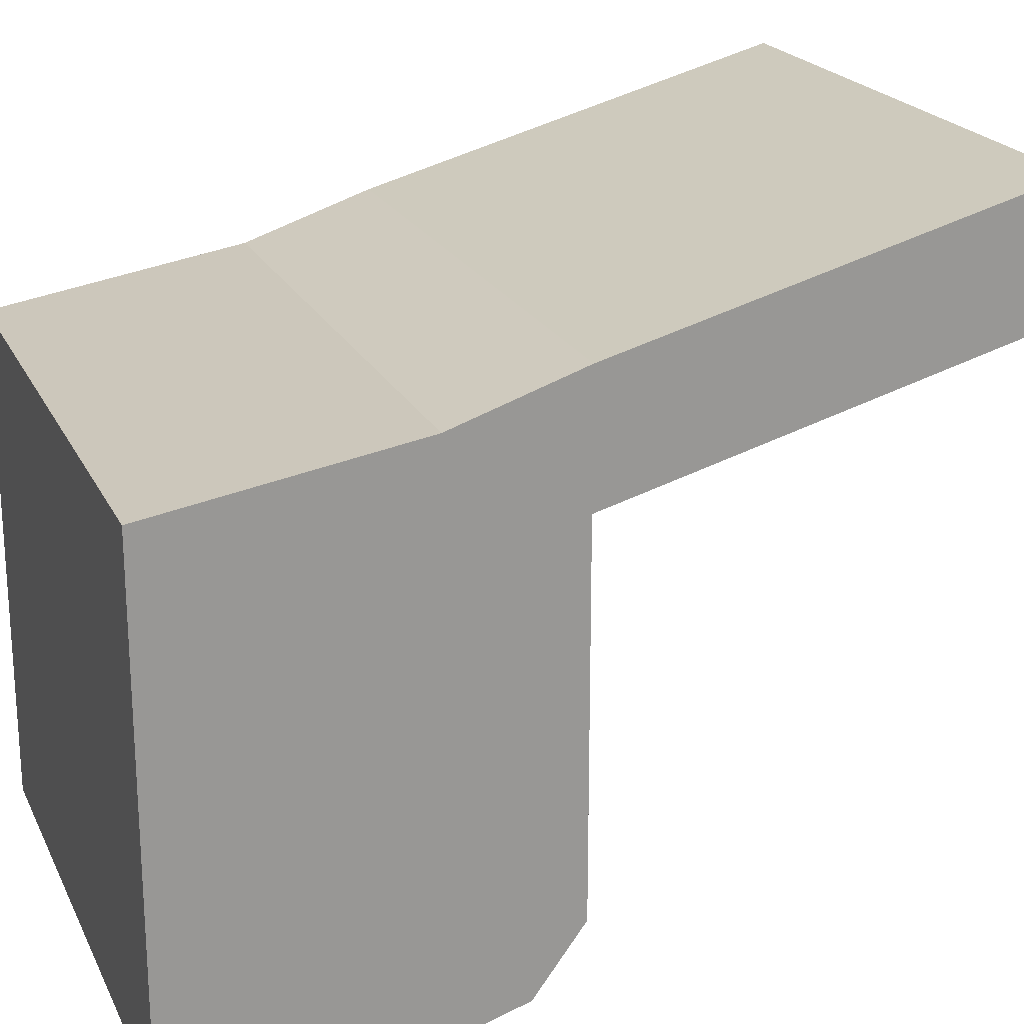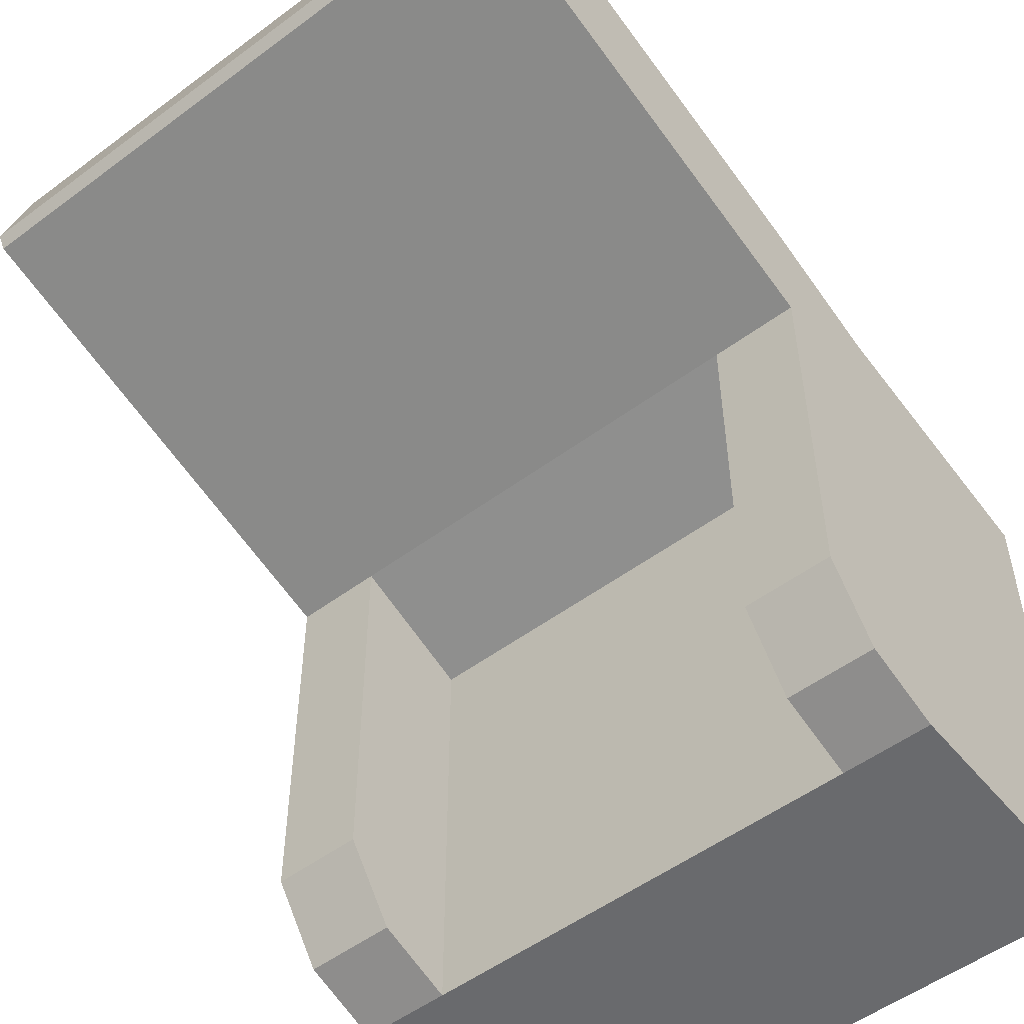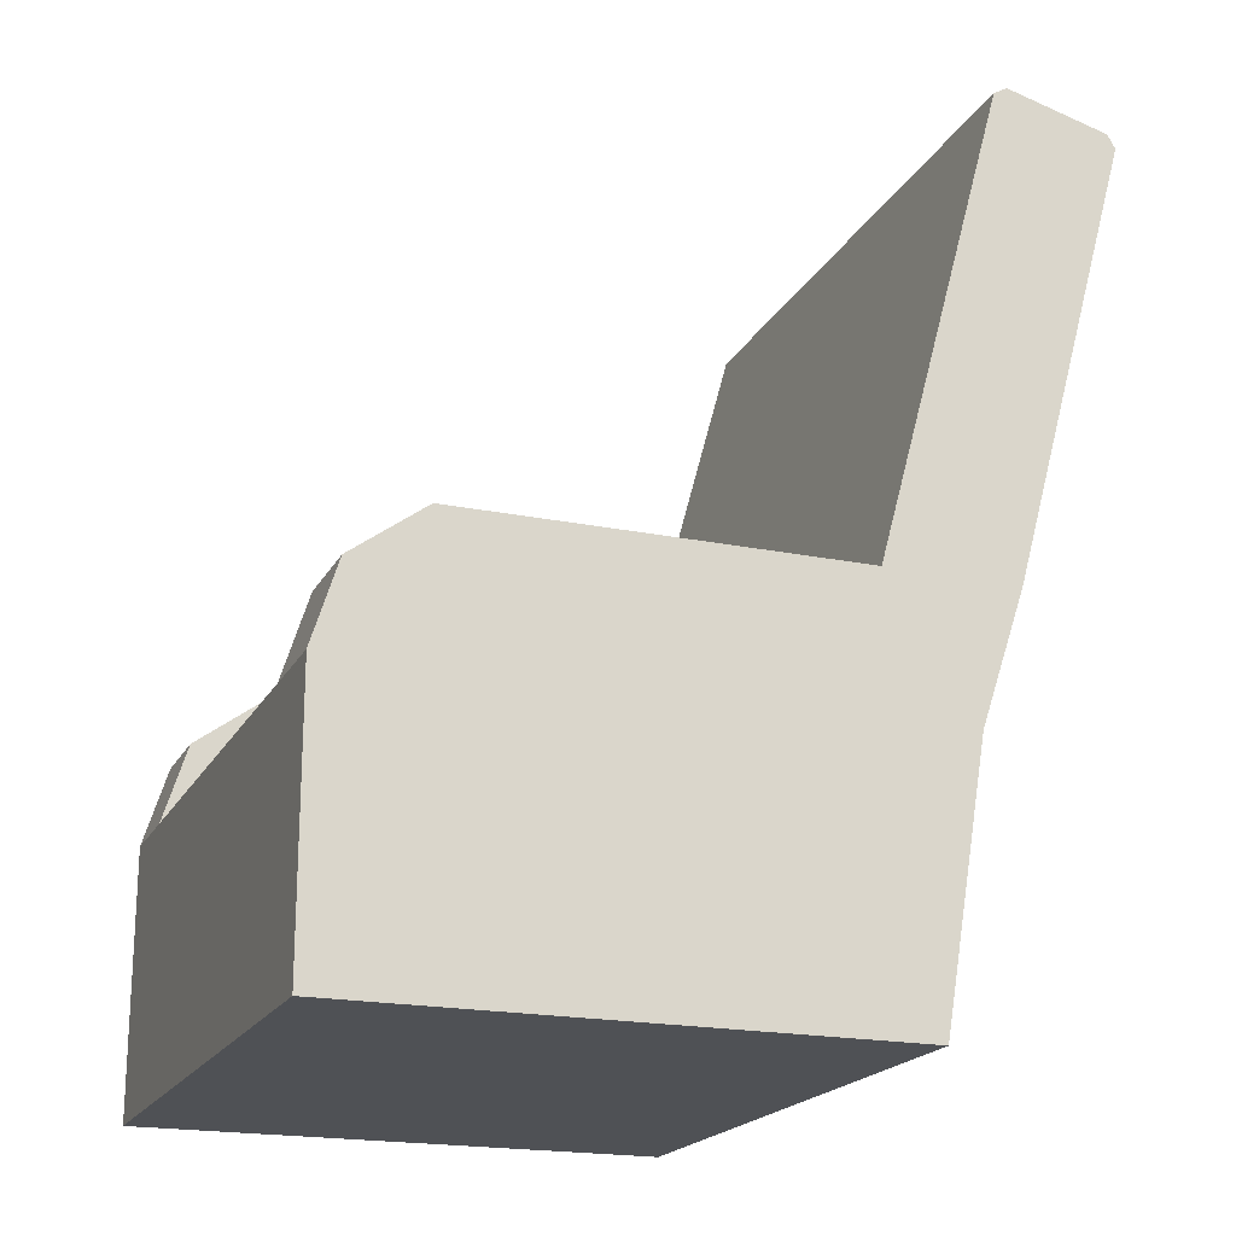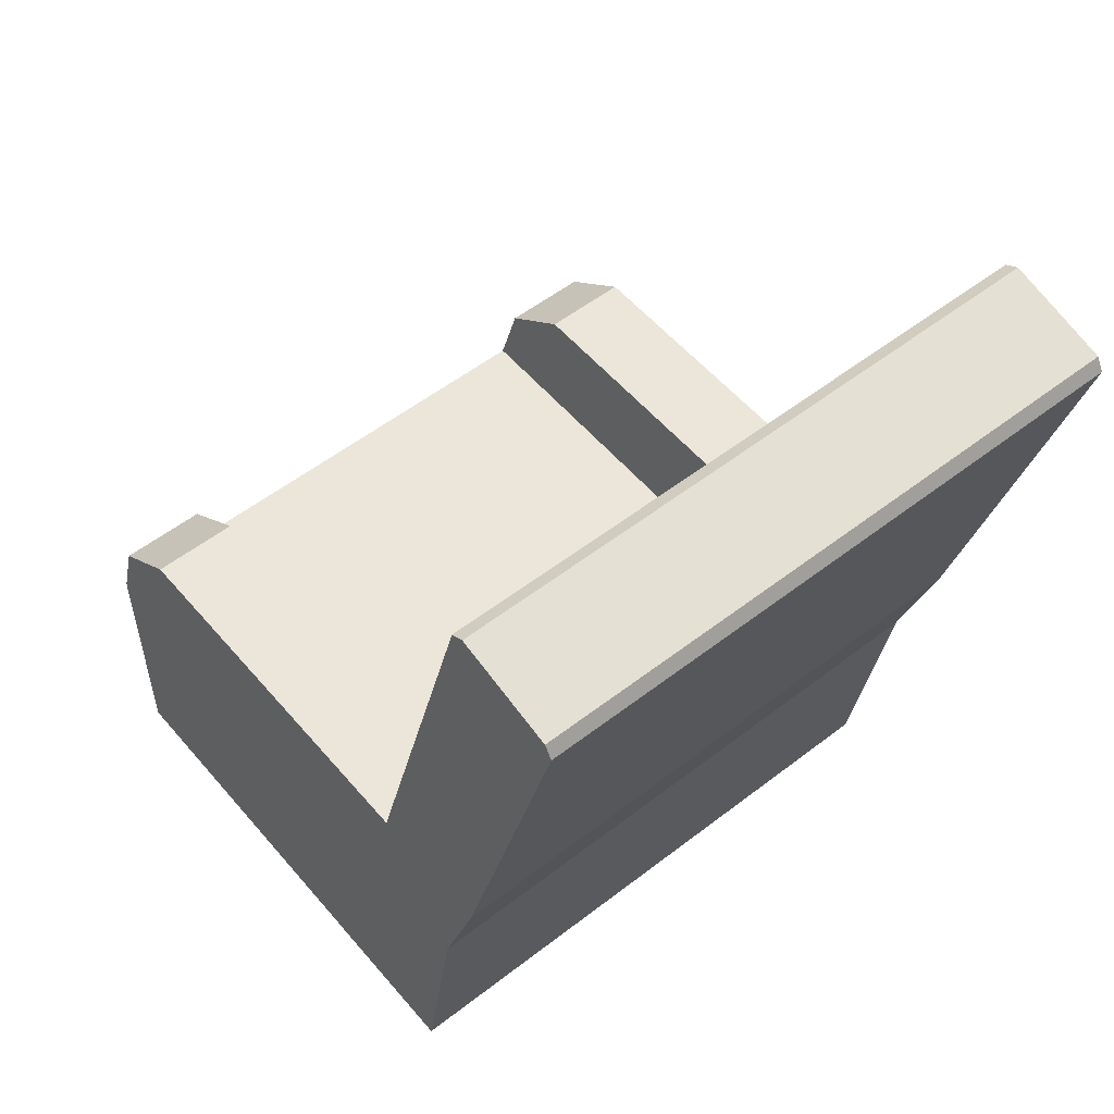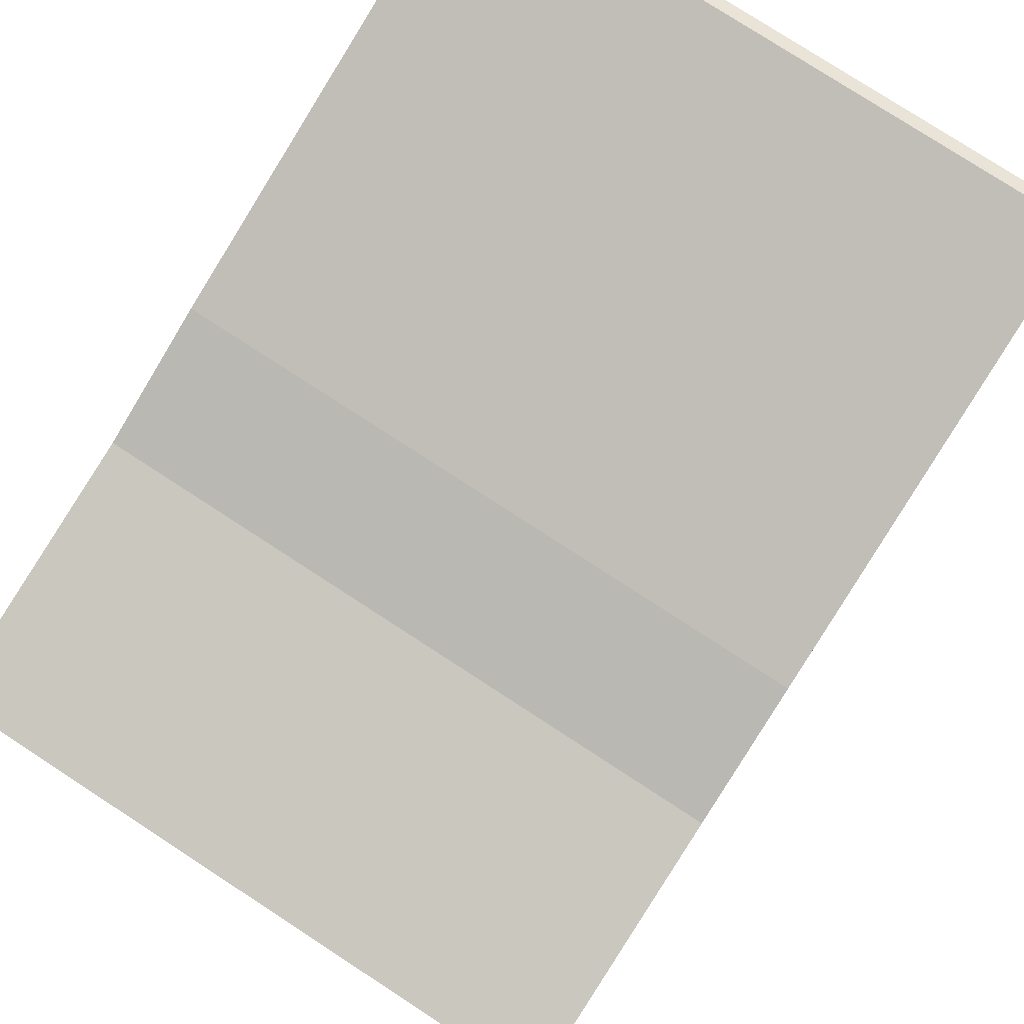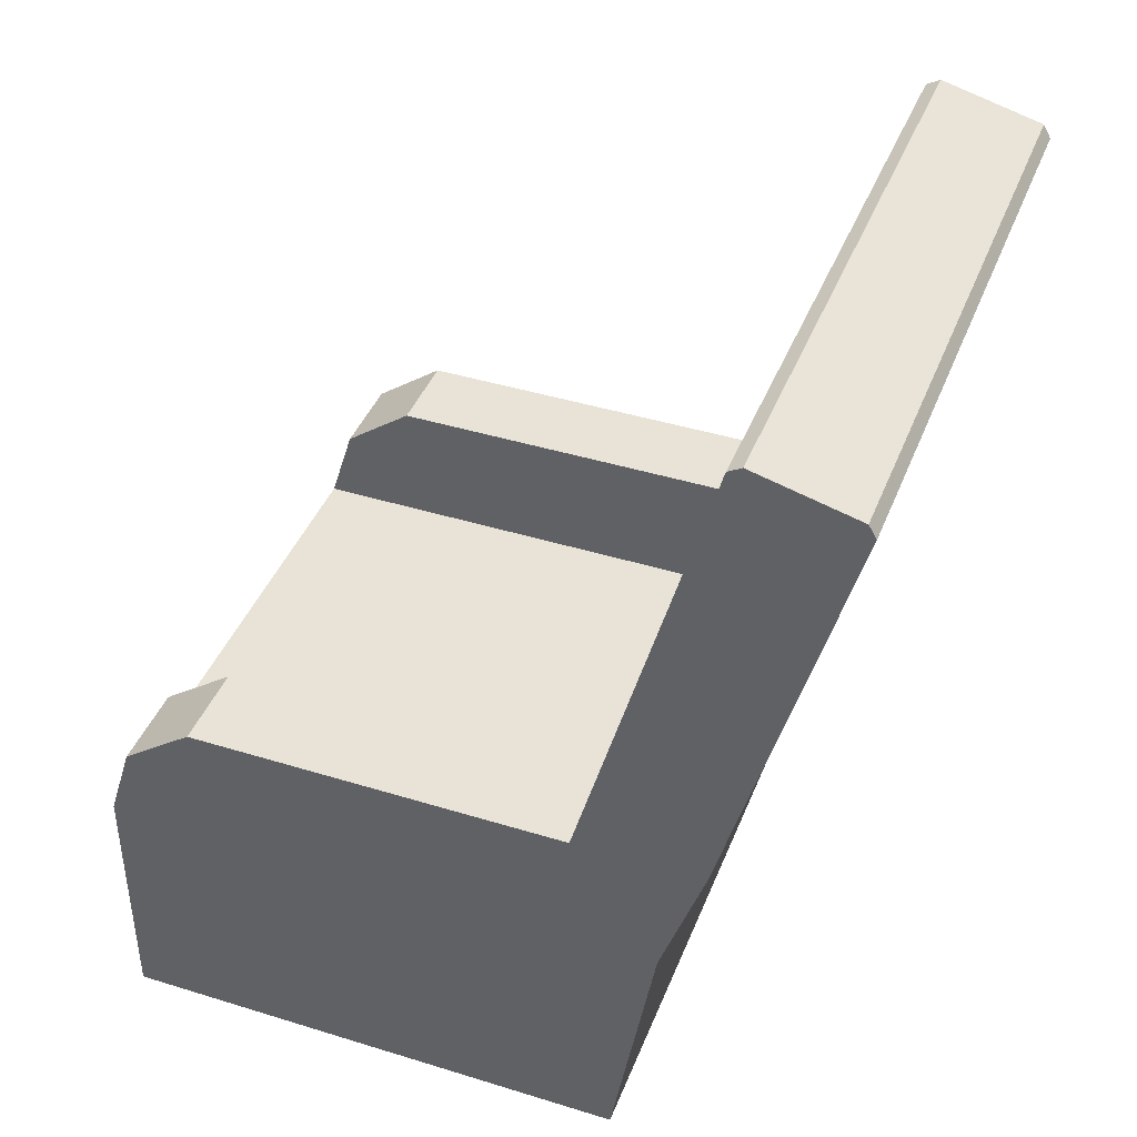
<metadata>
{"format":"obj","ext":"obj","renderer":"f3d","projection":"perspective","resolution":1024,"background":"white","views":[{"elev":21.2,"azim":69.7,"up":"+Z"},{"elev":-53.0,"azim":-141.5,"up":"+Z"},{"elev":-19.7,"azim":-110.9,"up":"+Y"},{"elev":54.3,"azim":-39.4,"up":"+Y"},{"elev":78.6,"azim":33.0,"up":"+Z"},{"elev":41.5,"azim":-69.5,"up":"+Y"}]}
</metadata>
<code>
o recliner
g recliner
v -1.1 0 -4.2
v -2.1 0 -4.2
v -1.1 0.6 -4.1
v -2.1 0.6 -4.1
v -2.3 0 -4.4
v -2.3 0 -5.4
v -2.3 0.6 -4.4
v -2.3 0.6 -5.4
v -2.1 0 -5.4
v -1.1 0 -5.4
v -2.1 0.6 -5.4
v -1.1 0.6 -5.4
v -0.9 0 -5.4
v -0.9 0 -4.4
v -0.9 0.6 -5.4
v -0.9 0.6 -4.4
v -1.1 0.6 -4.4
v -2.1 0.6 -4.4
v -1.1 0.6 -5.4
v -2.1 0.6 -5.4
v -1.1 0 -5.4
v -2.1 0 -5.4
v -1.1 0 -4.4
v -2.1 0 -4.4
v -1.1 0 -5.4
v -1.1 0 -4.4
v -0.9 0 -5.4
v -0.9 0 -4.4
v -1.1 0.6 -5.4
v -1.1 0 -5.4
v -0.9 0.6 -5.4
v -0.9 0 -5.4
v -1.1 0 -4.2
v -1.1 0.6 -4.1
v -0.9 0 -4.2
v -0.9 0.6 -4.1
v -1.1 0.9 -4.3
v -1.1 0.9 -5.181
v -0.9 0.9 -4.3
v -0.9 0.9 -5.181
v -2.1 0 -4.4
v -2.1 0 -5.4
v -2.3 0 -4.4
v -2.3 0 -5.4
v -2.1 0.6 -4.1
v -2.1 0 -4.2
v -2.3 0.6 -4.1
v -2.3 0 -4.2
v -2.1 0 -5.4
v -2.1 0.6 -5.4
v -2.3 0 -5.4
v -2.3 0.6 -5.4
v -2.1 0.9 -5.181
v -2.1 0.9 -4.3
v -2.3 0.9 -5.181
v -2.3 0.9 -4.3
v -2.1 1.994 -3.975
v -1.1 1.994 -3.975
v -2.1 1.933 -3.744
v -1.1 1.933 -3.744
v -2.3 1.994 -3.975
v -2.1 1.994 -3.975
v -2.3 1.933 -3.744
v -2.1 1.933 -3.744
v -2.1 0 -4.4
v -2.3 0 -4.4
v -2.1 0 -4.2
v -2.3 0 -4.2
v -2.3 0 -4.4
v -2.3 0.6 -4.4
v -2.3 0 -4.2
v -2.3 0.6 -4.1
v -1.1 0 -4.4
v -2.1 0 -4.4
v -1.1 0 -4.2
v -2.1 0 -4.2
v -0.9 0 -4.4
v -1.1 0 -4.4
v -0.9 0 -4.2
v -1.1 0 -4.2
v -1.1 1.994 -3.975
v -0.9 1.994 -3.975
v -1.1 1.933 -3.744
v -0.9 1.933 -3.744
v -0.9 0.6 -4.4
v -0.9 0 -4.4
v -0.9 0.6 -4.1
v -0.9 0 -4.2
v -1.1 0.6 -5.4
v -0.9 0.6 -5.4
v -1.1 0.7807 -5.343
v -0.9 0.7807 -5.343
v -1.1 0.6 -4.1
v -2.1 0.6 -4.1
v -1.1 0.9 -4
v -2.1 0.9 -4
v -0.9 0.6 -4.4
v -0.9 0.6 -4.1
v -0.9 0.9 -4.3
v -0.9 0.9 -4
v -0.9 0.6 -4.1
v -1.1 0.6 -4.1
v -0.9 0.9 -4
v -1.1 0.9 -4
v -2.1 0.6 -4.4
v -1.1 0.6 -4.4
v -2.1 0.9 -4.3
v -1.1 0.9 -4.3
v -2.1 0.6 -4.1
v -2.3 0.6 -4.1
v -2.1 0.9 -4
v -2.3 0.9 -4
v -2.3 0.6 -4.1
v -2.3 0.6 -4.4
v -2.3 0.9 -4
v -2.3 0.9 -4.3
v -2.3 0.6 -5.4
v -2.1 0.6 -5.4
v -2.3 0.7807 -5.343
v -2.1 0.7807 -5.343
v -2.1 0.9 -4.3
v -1.1 0.9 -4.3
v -2.1 1.976 -4.006
v -1.1 1.976 -4.006
v -2.1 0.9 -4
v -2.3 0.9 -4
v -2.1 1.902 -3.726
v -2.3 1.902 -3.726
v -1.1 0.9 -4
v -2.1 0.9 -4
v -1.1 1.902 -3.726
v -2.1 1.902 -3.726
v -1.1 0.9 -4.3
v -0.9 0.9 -4.3
v -1.1 1.976 -4.006
v -0.9 1.976 -4.006
v -0.9 0.9 -4
v -1.1 0.9 -4
v -0.9 1.902 -3.726
v -1.1 1.902 -3.726
v -2.3 0.9 -4.3
v -2.1 0.9 -4.3
v -2.3 1.976 -4.006
v -2.1 1.976 -4.006
v -1.1 0.9 -5.181
v -0.9 0.9 -5.181
v -1.1 0.7807 -5.343
v -0.9 0.7807 -5.343
v -2.3 0.9 -5.181
v -2.1 0.9 -5.181
v -2.3 0.7807 -5.343
v -2.1 0.7807 -5.343
v -1.1 0.6 -5.4
v -1.1 0.7807 -5.343
v -1.1 0.9 -5.181
v -1.1 0.9 -4.3
v -1.1 0.6 -4.4
v -0.9 0.6 -4.4
v -0.9 0.9 -4.3
v -0.9 0.9 -5.181
v -0.9 0.7807 -5.343
v -0.9 0.6 -5.4
v -2.3 0.6 -5.4
v -2.3 0.7807 -5.343
v -2.3 0.9 -5.181
v -2.3 0.9 -4.3
v -2.3 0.6 -4.4
v -2.1 0.6 -4.4
v -2.1 0.9 -4.3
v -2.1 0.9 -5.181
v -2.1 0.7807 -5.343
v -2.1 0.6 -5.4
v -2.1 1.994 -3.975
v -1.1 1.994 -3.975
v -2.1 1.976 -4.006
v -1.1 1.976 -4.006
v -2.3 1.994 -3.975
v -2.1 1.994 -3.975
v -2.3 1.976 -4.006
v -2.1 1.976 -4.006
v -1.1 1.994 -3.975
v -0.9 1.994 -3.975
v -1.1 1.976 -4.006
v -0.9 1.976 -4.006
v -2.1 1.933 -3.744
v -2.3 1.933 -3.744
v -2.1 1.902 -3.726
v -2.3 1.902 -3.726
v -1.1 1.933 -3.744
v -2.1 1.933 -3.744
v -1.1 1.902 -3.726
v -2.1 1.902 -3.726
v -0.9 1.933 -3.744
v -1.1 1.933 -3.744
v -0.9 1.902 -3.726
v -1.1 1.902 -3.726
v -2.3 0.9 -4.3
v -2.3 1.976 -4.006
v -2.3 1.994 -3.975
v -2.3 1.933 -3.744
v -2.3 1.902 -3.726
v -2.3 0.9 -4
v -0.9 0.9 -4
v -0.9 1.902 -3.726
v -0.9 1.933 -3.744
v -0.9 1.994 -3.975
v -0.9 1.976 -4.006
v -0.9 0.9 -4.3
g recliner_0
f 3 4 2 1
f 7 8 6 5
f 11 12 10 9
f 15 16 14 13
f 19 20 18 17
f 23 24 22 21
f 27 28 26 25
f 31 32 30 29
f 35 36 34 33
f 39 40 38 37
f 43 44 42 41
f 47 48 46 45
f 51 52 50 49
f 55 56 54 53
f 59 60 58 57
f 63 64 62 61
f 67 68 66 65
f 71 72 70 69
f 75 76 74 73
f 79 80 78 77
f 83 84 82 81
f 87 88 86 85
f 91 92 90 89
f 95 96 94 93
f 99 100 98 97
f 103 104 102 101
f 107 108 106 105
f 111 112 110 109
f 115 116 114 113
f 119 120 118 117
f 123 124 122 121
f 127 128 126 125
f 131 132 130 129
f 135 136 134 133
f 139 140 138 137
f 143 144 142 141
f 148 147 145 146
f 152 151 149 150
f 176 175 173 174
f 180 179 177 178
f 184 183 181 182
f 188 187 185 186
f 192 191 189 190
f 196 195 193 194
g recliner_1
f 155 157 156
f 157 155 153
f 155 154 153
f 162 161 160
f 162 160 158
f 159 158 160
f 165 167 166
f 167 165 163
f 165 164 163
f 172 171 170
f 172 170 168
f 169 168 170
f 200 199 201
f 201 199 198
f 201 198 202
f 198 197 202
f 203 208 207
f 203 207 204
f 207 206 204
f 204 206 205

</code>
